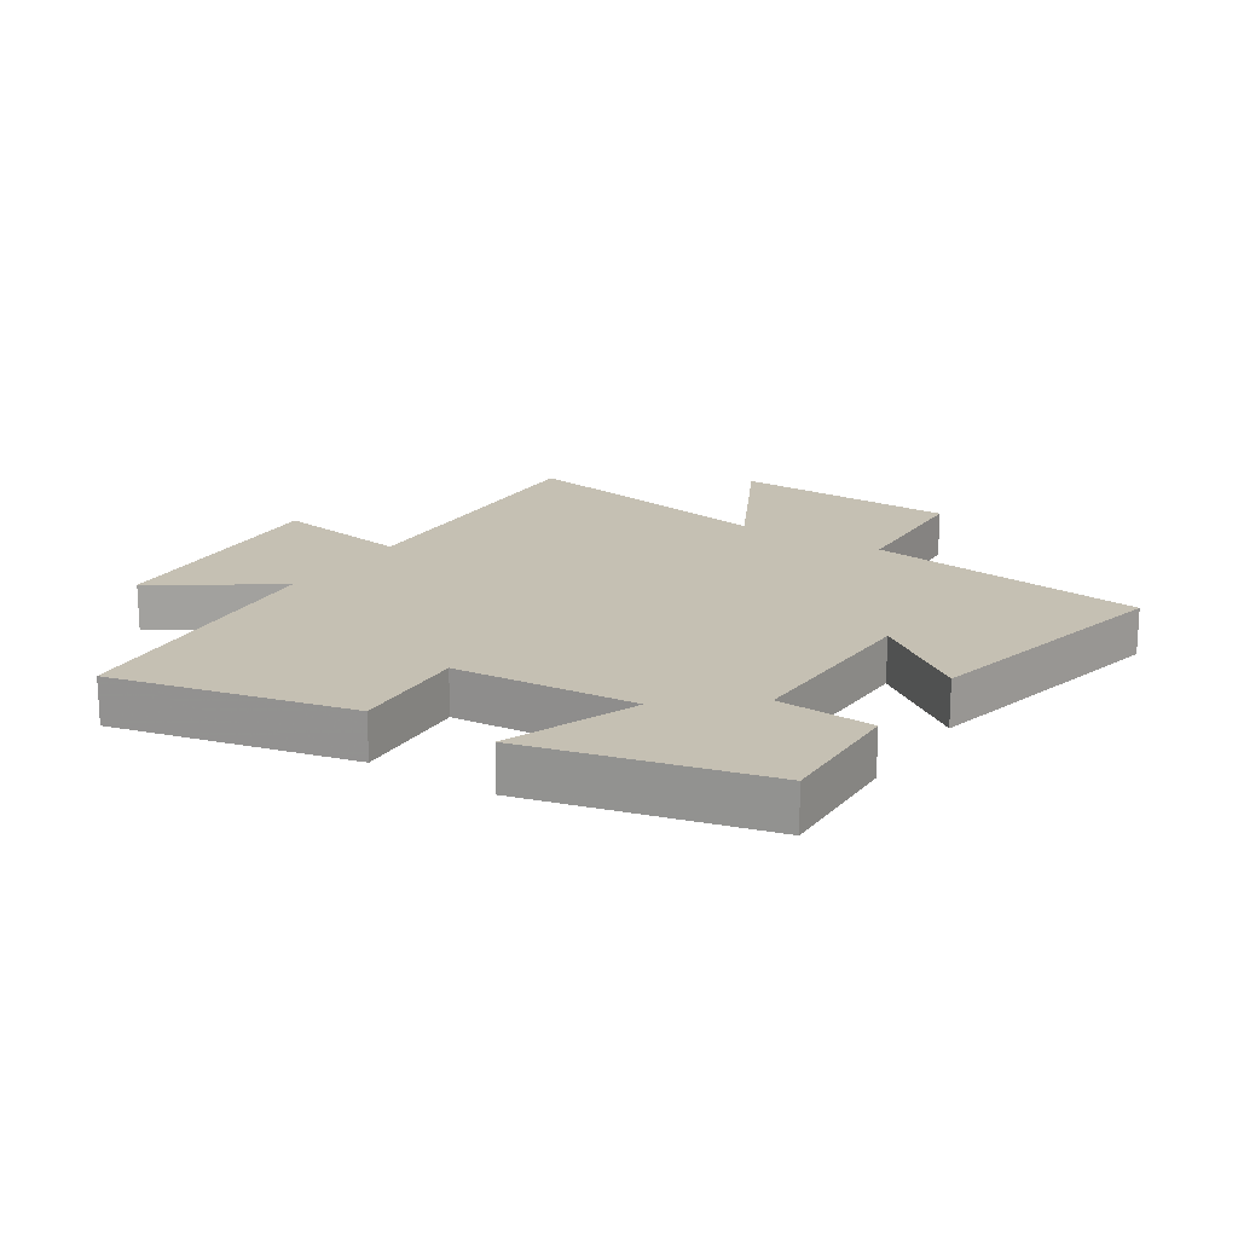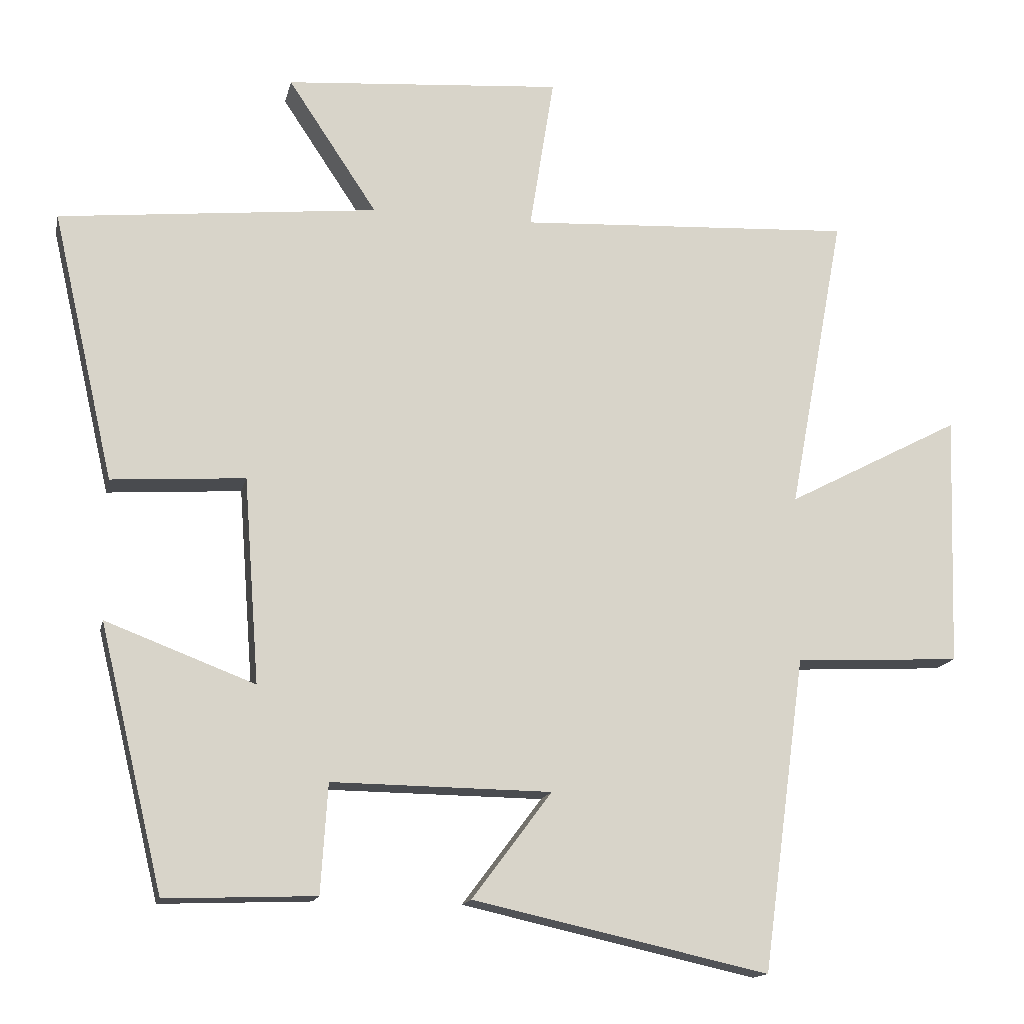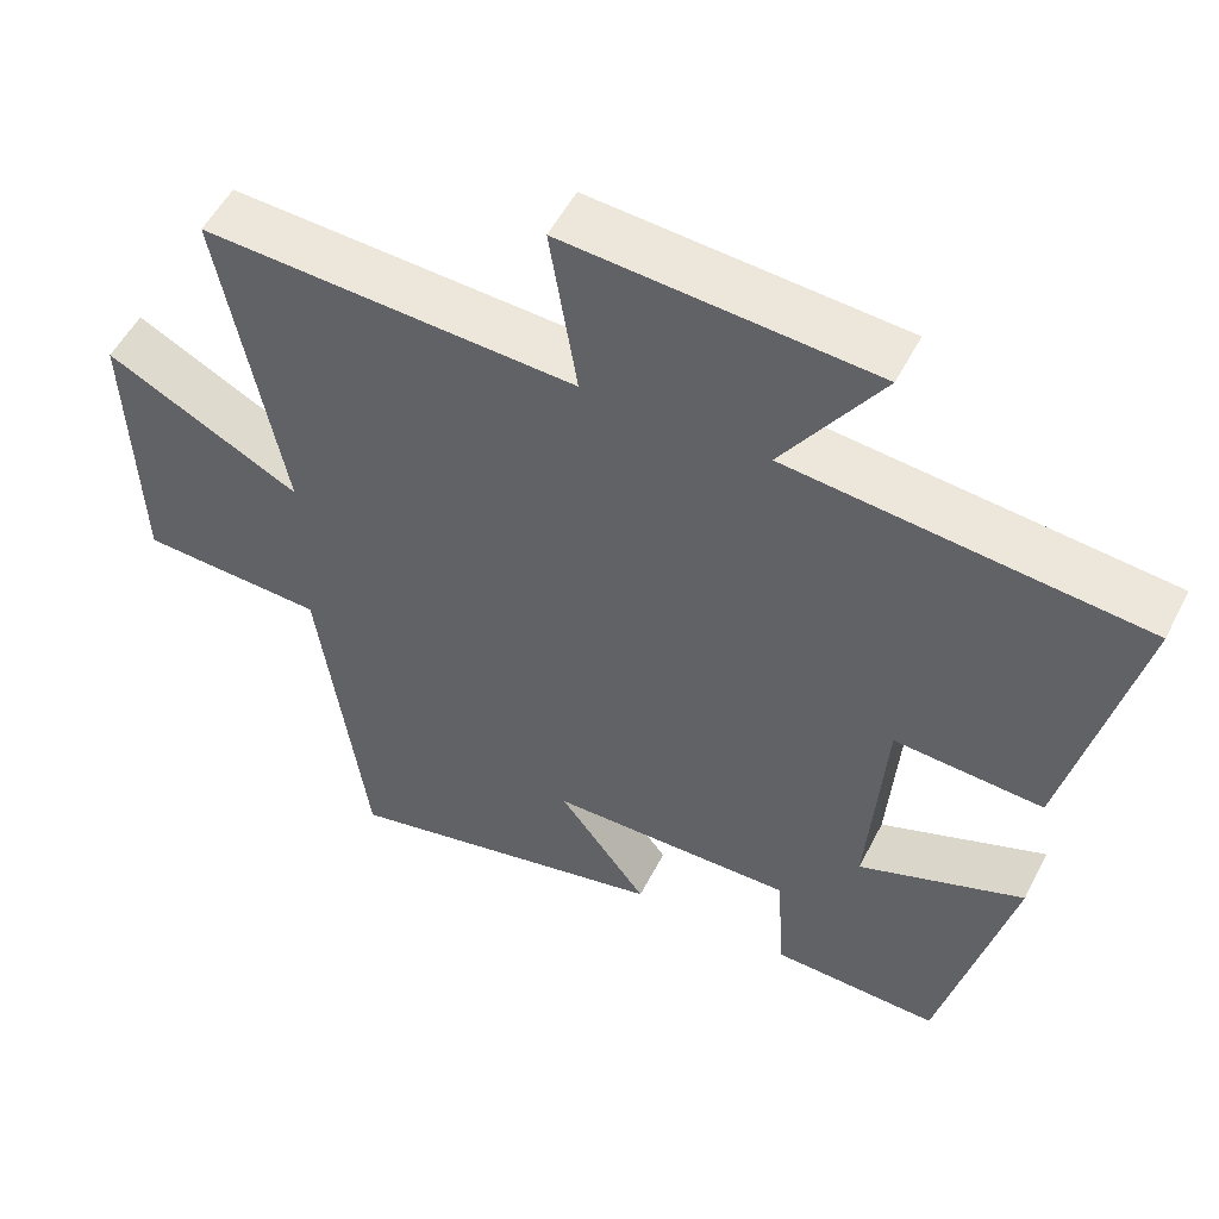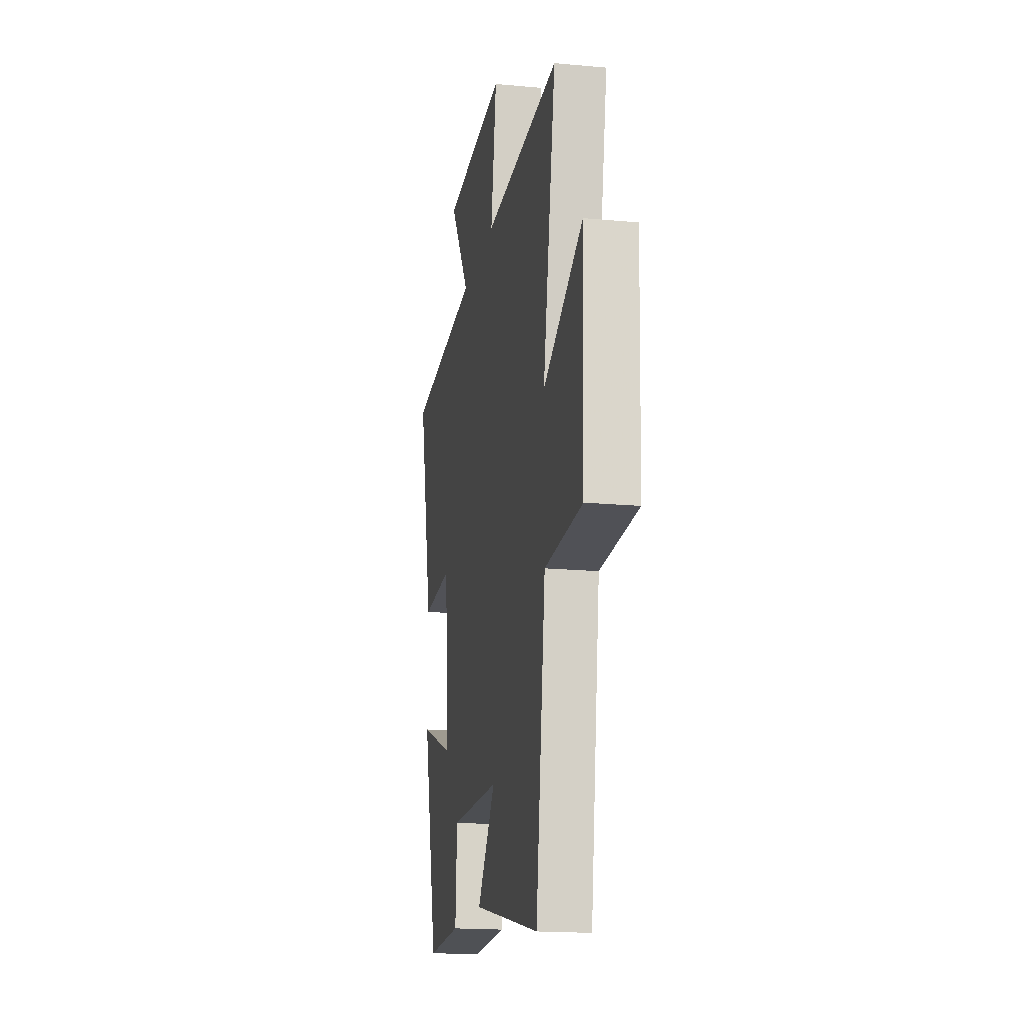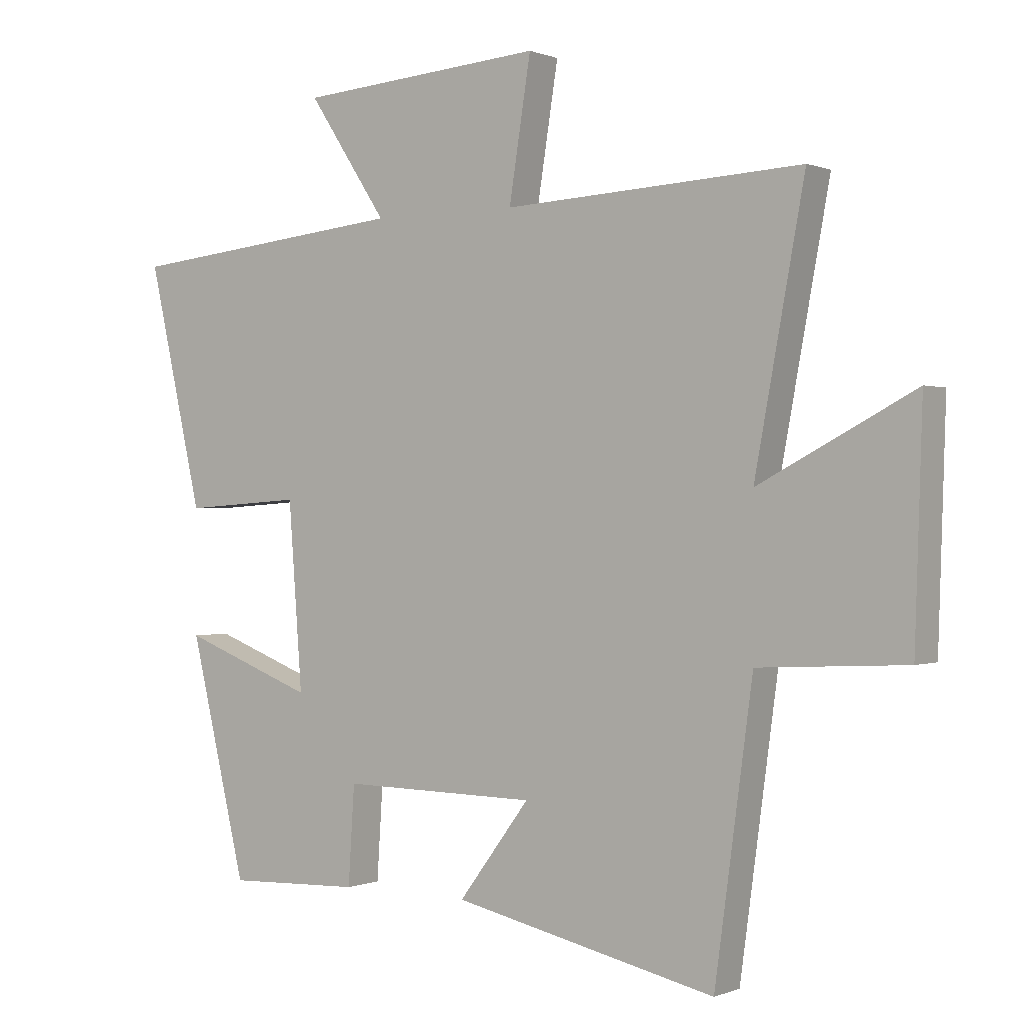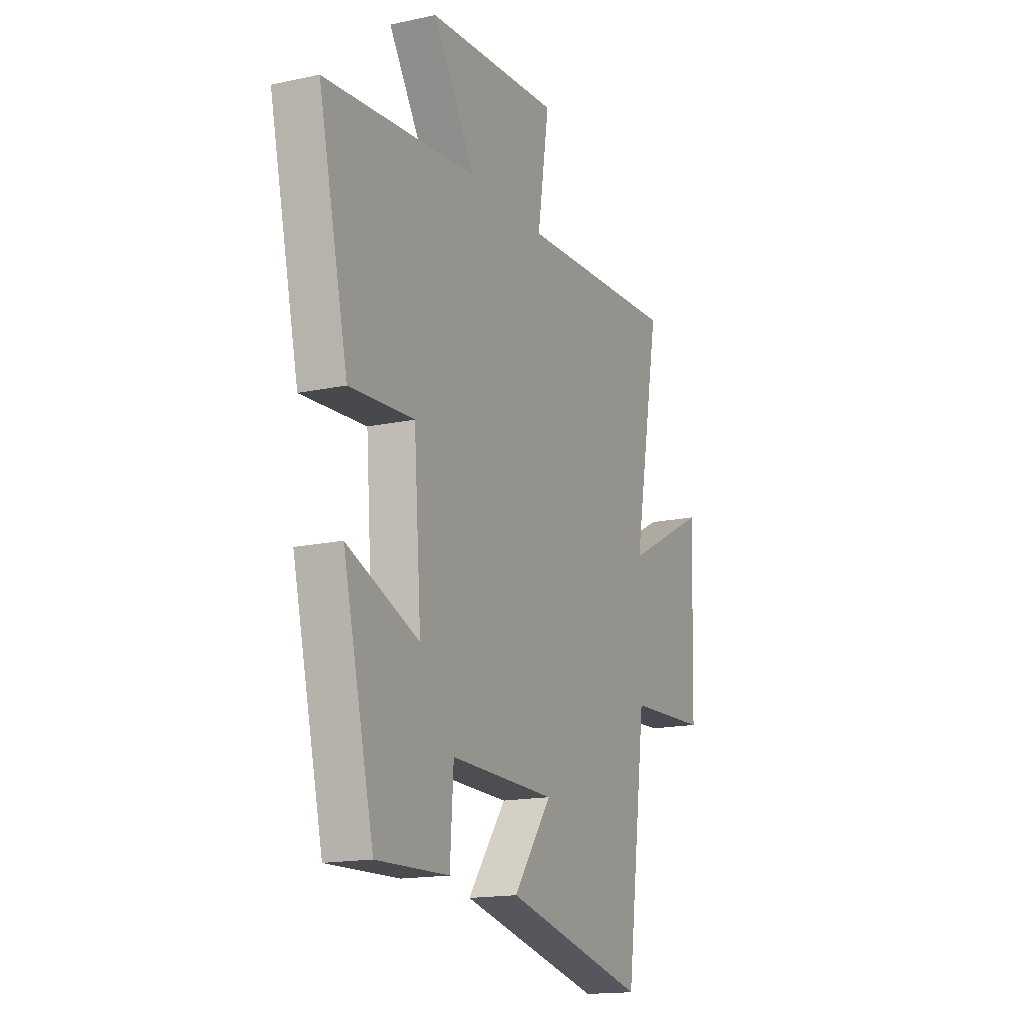
<metadata>
{"format":"obj","ext":"obj","renderer":"f3d","projection":"perspective","resolution":1024,"background":"white","views":[{"elev":18.1,"azim":122.9,"up":"+Y"},{"elev":-14.9,"azim":168.0,"up":"+Z"},{"elev":53.1,"azim":26.6,"up":"+Z"},{"elev":-17.7,"azim":-100.4,"up":"+Z"},{"elev":0.1,"azim":-145.1,"up":"+Z"},{"elev":-16.2,"azim":114.1,"up":"+Z"}]}
</metadata>
<code>
v -0.58 0.07 0.525
v -0.101 0.07 0.5
v -0.136 0.07 0.721
v 0.26 0.07 0.691
v 0.133 0.07 0.5
v 0.588 0.07 0.453
v 0.5 0.07 0.069
v 0.309 0.07 0.082
v 0.287 0.07 -0.212
v 0.5 0.07 -0.131
v 0.409 0.07 -0.508
v 0.194 0.07 -0.5
v 0.184 0.07 -0.344
v -0.13 0.07 -0.348
v -0.016 0.07 -0.5
v -0.439 0.07 -0.594
v -0.5 0.07 -0.145
v -0.737 0.07 -0.133
v -0.749 0.07 0.227
v -0.5 0.07 0.097
v -0.58 0 0.525
v -0.101 0 0.5
v -0.136 0 0.721
v 0.26 0 0.691
v 0.133 0 0.5
v 0.588 0 0.453
v 0.5 0 0.069
v 0.309 0 0.082
v 0.287 0 -0.212
v 0.5 0 -0.131
v 0.409 0 -0.508
v 0.194 0 -0.5
v 0.184 0 -0.344
v -0.13 0 -0.348
v -0.016 0 -0.5
v -0.439 0 -0.594
v -0.5 0 -0.145
v -0.737 0 -0.133
v -0.749 0 0.227
v -0.5 0 0.097
f 17 18 19 20
f 15 16 17 20
f 14 15 20
f 13 14 20 1
f 10 11 12 13
f 9 10 13
f 8 9 13 1
f 5 6 7 8
f 2 3 4 5
f 2 5 8
f 1 2 8
f 40 39 38 37
f 40 37 36 35
f 40 35 34
f 21 40 34 33
f 33 32 31 30
f 33 30 29
f 21 33 29 28
f 28 27 26 25
f 25 24 23 22
f 28 25 22
f 28 22 21
f 1 21 22 2
f 2 22 23 3
f 3 23 24 4
f 4 24 25 5
f 5 25 26 6
f 6 26 27 7
f 7 27 28 8
f 8 28 29 9
f 9 29 30 10
f 10 30 31 11
f 11 31 32 12
f 12 32 33 13
f 13 33 34 14
f 14 34 35 15
f 15 35 36 16
f 16 36 37 17
f 17 37 38 18
f 18 38 39 19
f 19 39 40 20
f 20 40 21 1

</code>
